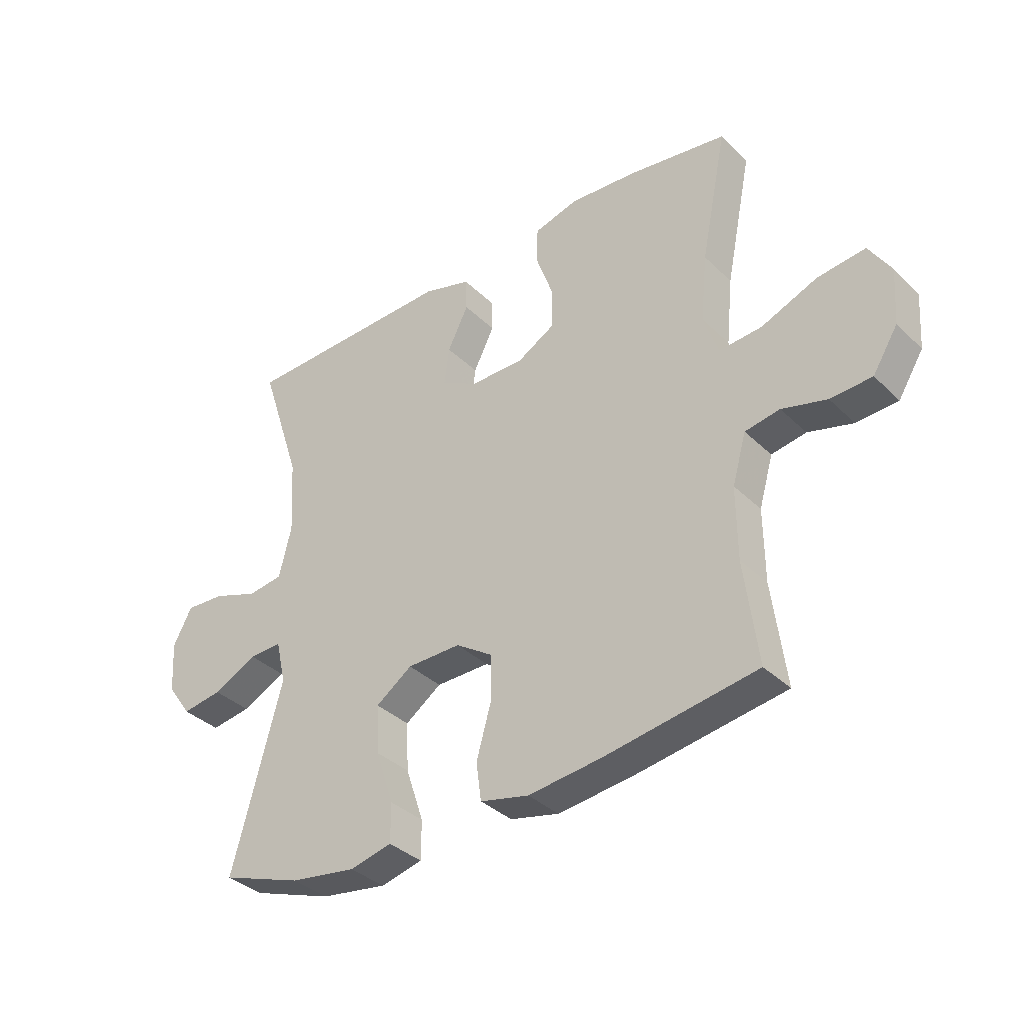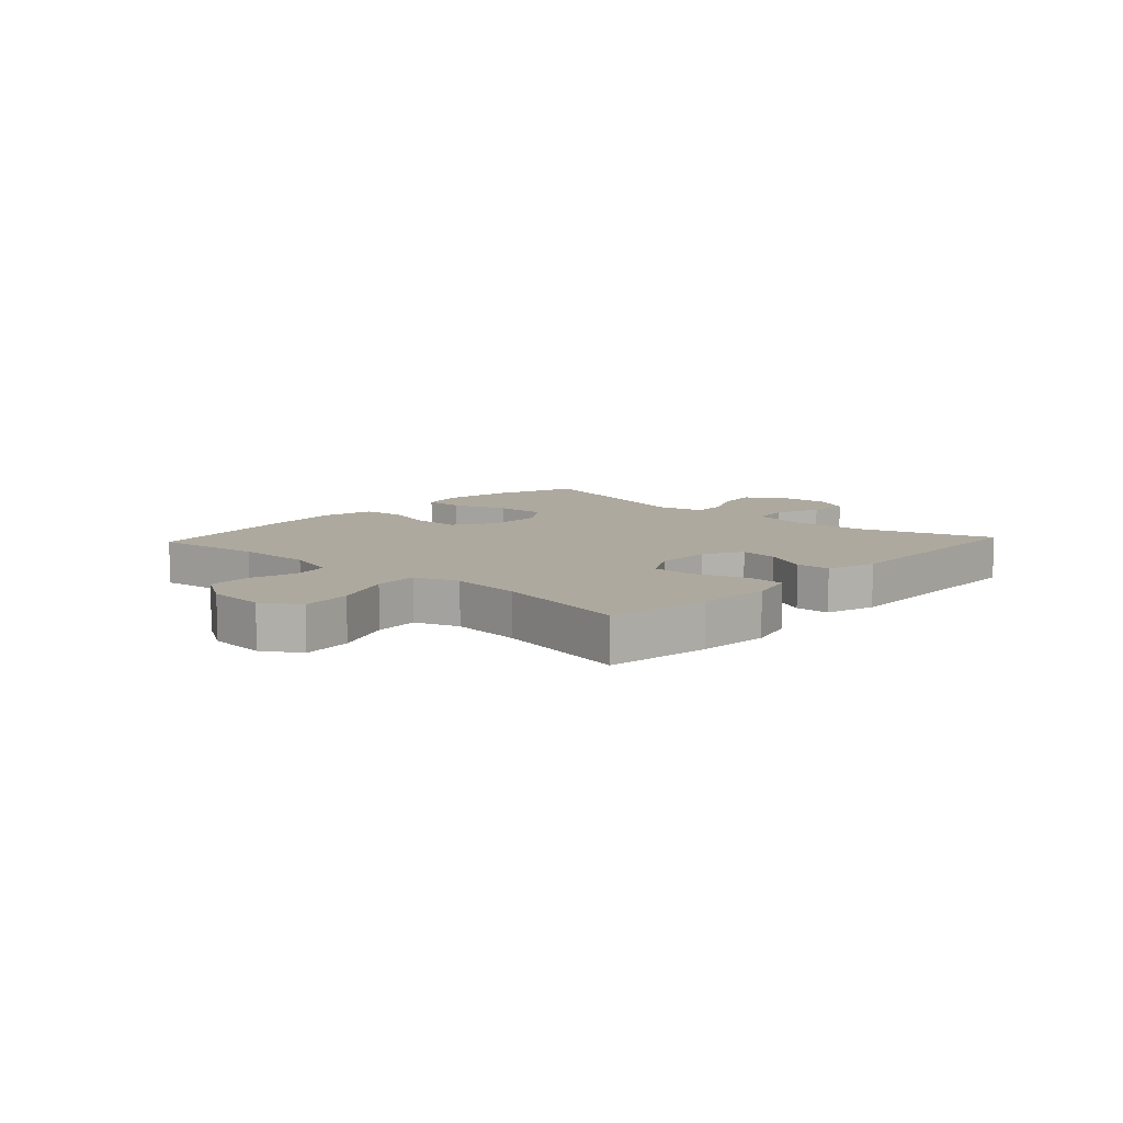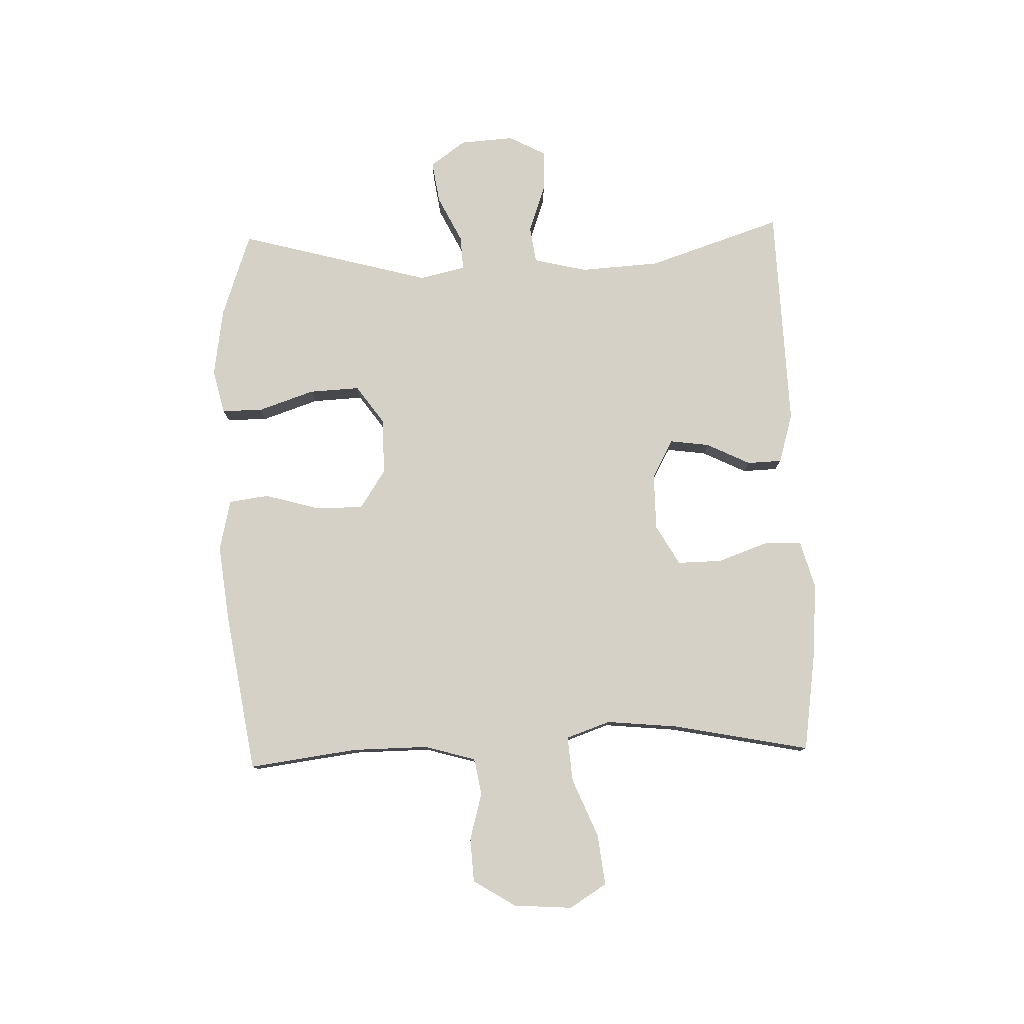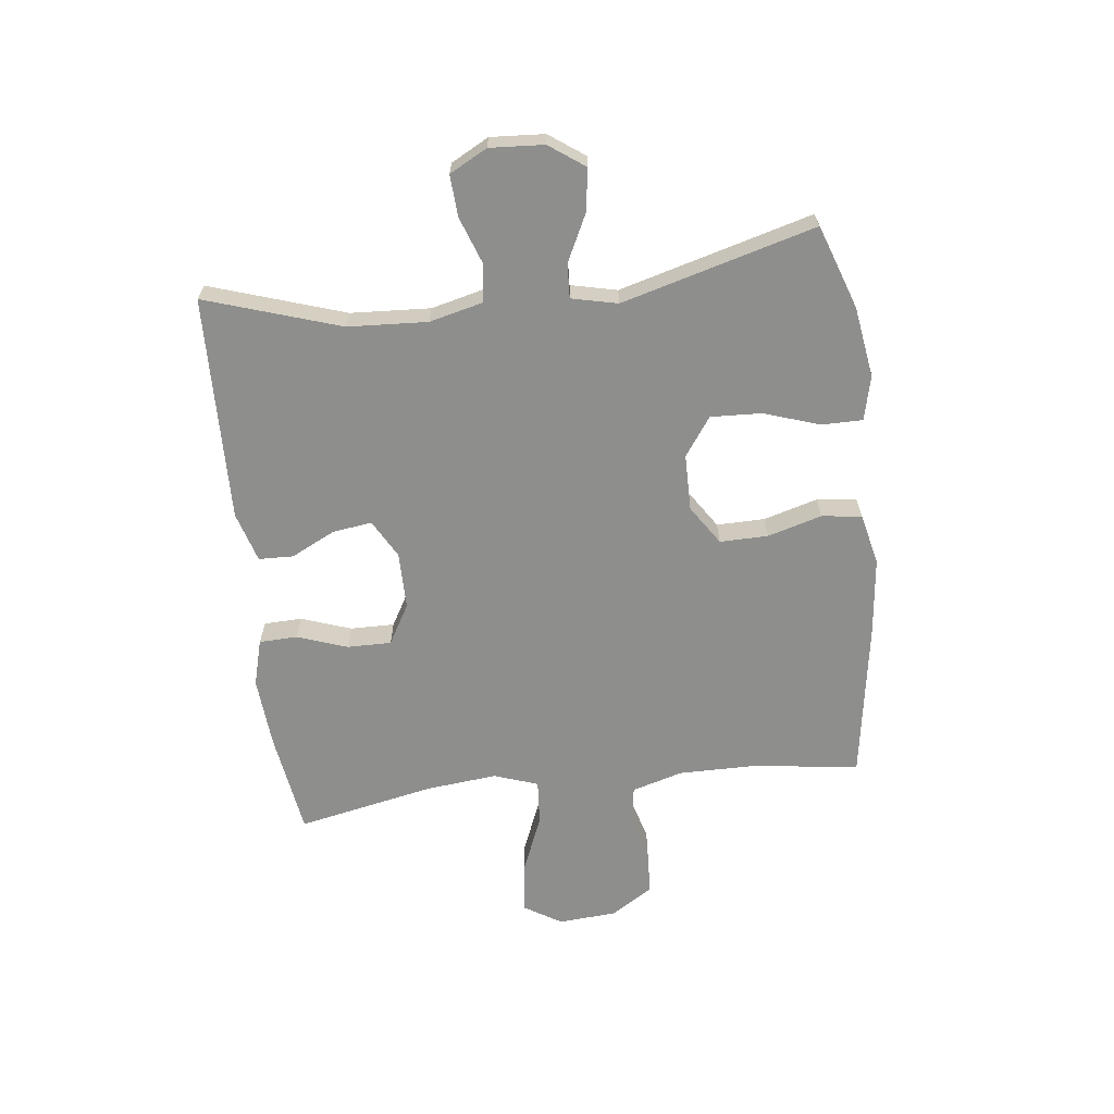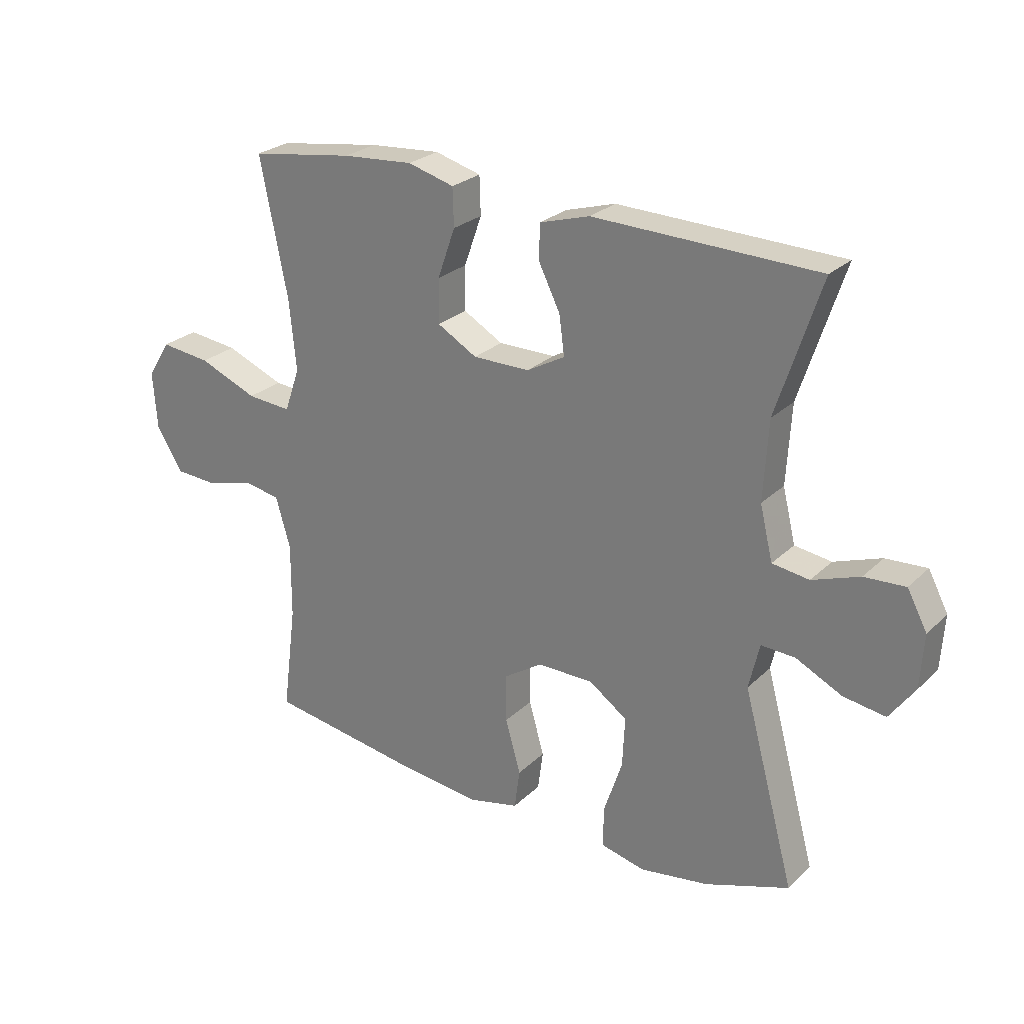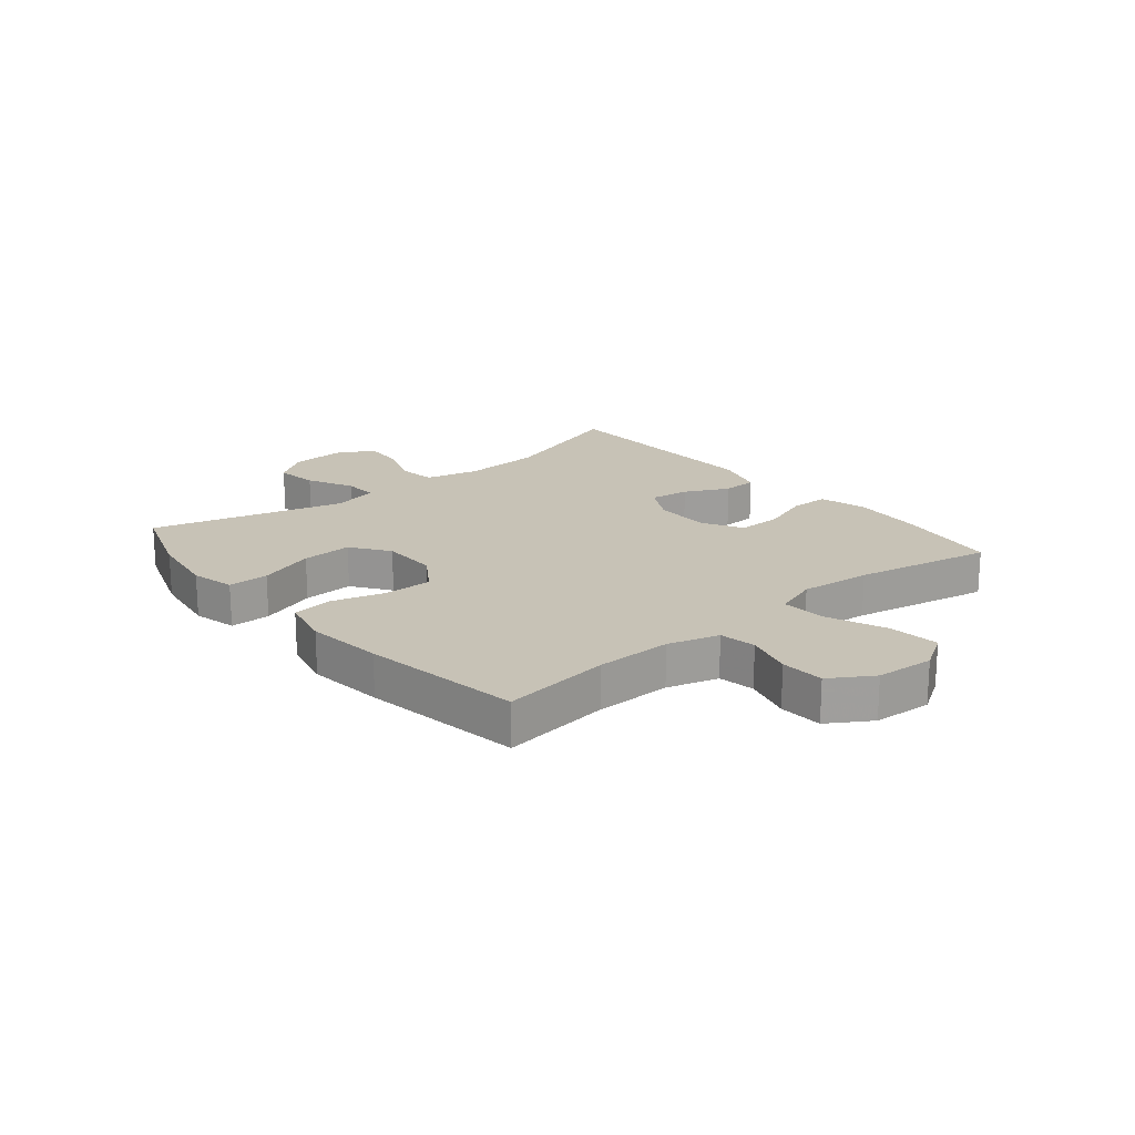
<metadata>
{"format":"obj","ext":"obj","renderer":"f3d","projection":"perspective","resolution":1024,"background":"white","views":[{"elev":-35.8,"azim":-141.3,"up":"+Z"},{"elev":9.1,"azim":-47.2,"up":"+Y"},{"elev":78.8,"azim":-91.9,"up":"+Y"},{"elev":-64.8,"azim":96.9,"up":"+Y"},{"elev":25.7,"azim":34.3,"up":"+Z"},{"elev":19.3,"azim":-129.7,"up":"+Y"}]}
</metadata>
<code>
v 0.5 0.07 -0.5
v 0.356 0.07 -0.55
v 0.238 0.07 -0.568
v 0.163 0.07 -0.55
v 0.163 0.07 -0.481
v 0.195 0.07 -0.385
v 0.199 0.07 -0.299
v 0.134 0.07 -0.253
v 0.038 0.07 -0.252
v -0.029 0.07 -0.296
v -0.028 0.07 -0.378
v -0.002 0.07 -0.47
v -0.011 0.07 -0.538
v -0.098 0.07 -0.558
v -0.229 0.07 -0.543
v -0.5 0.07 -0.5
v -0.476 0.07 -0.316
v -0.475 0.07 -0.187
v -0.5 0.07 -0.1
v -0.562 0.07 -0.089
v -0.642 0.07 -0.111
v -0.716 0.07 -0.107
v -0.761 0.07 -0.035
v -0.768 0.07 0.064
v -0.729 0.07 0.127
v -0.643 0.07 0.117
v -0.543 0.07 0.076
v -0.467 0.07 0.07
v -0.441 0.07 0.145
v -0.453 0.07 0.266
v -0.5 0.07 0.5
v -0.324 0.07 0.526
v -0.203 0.07 0.535
v -0.124 0.07 0.513
v -0.122 0.07 0.448
v -0.152 0.07 0.363
v -0.153 0.07 0.288
v -0.085 0.07 0.249
v 0.012 0.07 0.249
v 0.077 0.07 0.285
v 0.068 0.07 0.352
v 0.031 0.07 0.427
v 0.033 0.07 0.486
v 0.118 0.07 0.511
v 0.5 0.07 0.5
v 0.425 0.07 0.271
v 0.417 0.07 0.136
v 0.439 0.07 0.045
v 0.502 0.07 0.036
v 0.583 0.07 0.065
v 0.653 0.07 0.069
v 0.687 0.07 0.005
v 0.681 0.07 -0.087
v 0.638 0.07 -0.147
v 0.566 0.07 -0.136
v 0.487 0.07 -0.097
v 0.429 0.07 -0.094
v 0.411 0.07 -0.172
v 0.5 0 -0.5
v 0.356 0 -0.55
v 0.238 0 -0.568
v 0.163 0 -0.55
v 0.163 0 -0.481
v 0.195 0 -0.385
v 0.199 0 -0.299
v 0.134 0 -0.253
v 0.038 0 -0.252
v -0.029 0 -0.296
v -0.028 0 -0.378
v -0.002 0 -0.47
v -0.011 0 -0.538
v -0.098 0 -0.558
v -0.229 0 -0.543
v -0.5 0 -0.5
v -0.476 0 -0.316
v -0.475 0 -0.187
v -0.5 0 -0.1
v -0.562 0 -0.089
v -0.642 0 -0.111
v -0.716 0 -0.107
v -0.761 0 -0.035
v -0.768 0 0.064
v -0.729 0 0.127
v -0.643 0 0.117
v -0.543 0 0.076
v -0.467 0 0.07
v -0.441 0 0.145
v -0.453 0 0.266
v -0.5 0 0.5
v -0.324 0 0.526
v -0.203 0 0.535
v -0.124 0 0.513
v -0.122 0 0.448
v -0.152 0 0.363
v -0.153 0 0.288
v -0.085 0 0.249
v 0.012 0 0.249
v 0.077 0 0.285
v 0.068 0 0.352
v 0.031 0 0.427
v 0.033 0 0.486
v 0.118 0 0.511
v 0.5 0 0.5
v 0.425 0 0.271
v 0.417 0 0.136
v 0.439 0 0.045
v 0.502 0 0.036
v 0.583 0 0.065
v 0.653 0 0.069
v 0.687 0 0.005
v 0.681 0 -0.087
v 0.638 0 -0.147
v 0.566 0 -0.136
v 0.487 0 -0.097
v 0.429 0 -0.094
v 0.411 0 -0.172
f 53 54 55 56
f 53 56 57
f 52 53 57
f 49 50 51 52
f 48 49 52 57
f 47 48 57 58
f 43 44 45 46
f 41 42 43 46
f 40 41 46 47
f 39 40 47 58
f 33 34 35 36
f 33 36 37
f 30 31 32 33
f 29 30 33 37
f 28 29 37 38
f 24 25 26 27
f 24 27 28
f 23 24 28
f 20 21 22 23
f 19 20 23 28
f 18 19 28 38
f 14 15 16 17
f 11 12 13 14
f 10 11 14 17
f 9 10 17 18
f 3 4 5 6
f 3 6 7
f 2 3 7
f 1 2 7
f 58 1 7 8
f 18 38 39 58
f 8 9 18 58
f 114 113 112 111
f 115 114 111
f 115 111 110
f 110 109 108 107
f 115 110 107 106
f 116 115 106 105
f 104 103 102 101
f 104 101 100 99
f 105 104 99 98
f 116 105 98 97
f 94 93 92 91
f 95 94 91
f 91 90 89 88
f 95 91 88 87
f 96 95 87 86
f 85 84 83 82
f 86 85 82
f 86 82 81
f 81 80 79 78
f 86 81 78 77
f 96 86 77 76
f 75 74 73 72
f 72 71 70 69
f 75 72 69 68
f 76 75 68 67
f 64 63 62 61
f 65 64 61
f 65 61 60
f 65 60 59
f 66 65 59 116
f 116 97 96 76
f 116 76 67 66
f 1 59 60 2
f 2 60 61 3
f 3 61 62 4
f 4 62 63 5
f 5 63 64 6
f 6 64 65 7
f 7 65 66 8
f 8 66 67 9
f 9 67 68 10
f 10 68 69 11
f 11 69 70 12
f 12 70 71 13
f 13 71 72 14
f 14 72 73 15
f 15 73 74 16
f 16 74 75 17
f 17 75 76 18
f 18 76 77 19
f 19 77 78 20
f 20 78 79 21
f 21 79 80 22
f 22 80 81 23
f 23 81 82 24
f 24 82 83 25
f 25 83 84 26
f 26 84 85 27
f 27 85 86 28
f 28 86 87 29
f 29 87 88 30
f 30 88 89 31
f 31 89 90 32
f 32 90 91 33
f 33 91 92 34
f 34 92 93 35
f 35 93 94 36
f 36 94 95 37
f 37 95 96 38
f 38 96 97 39
f 39 97 98 40
f 40 98 99 41
f 41 99 100 42
f 42 100 101 43
f 43 101 102 44
f 44 102 103 45
f 45 103 104 46
f 46 104 105 47
f 47 105 106 48
f 48 106 107 49
f 49 107 108 50
f 50 108 109 51
f 51 109 110 52
f 52 110 111 53
f 53 111 112 54
f 54 112 113 55
f 55 113 114 56
f 56 114 115 57
f 57 115 116 58
f 58 116 59 1

</code>
